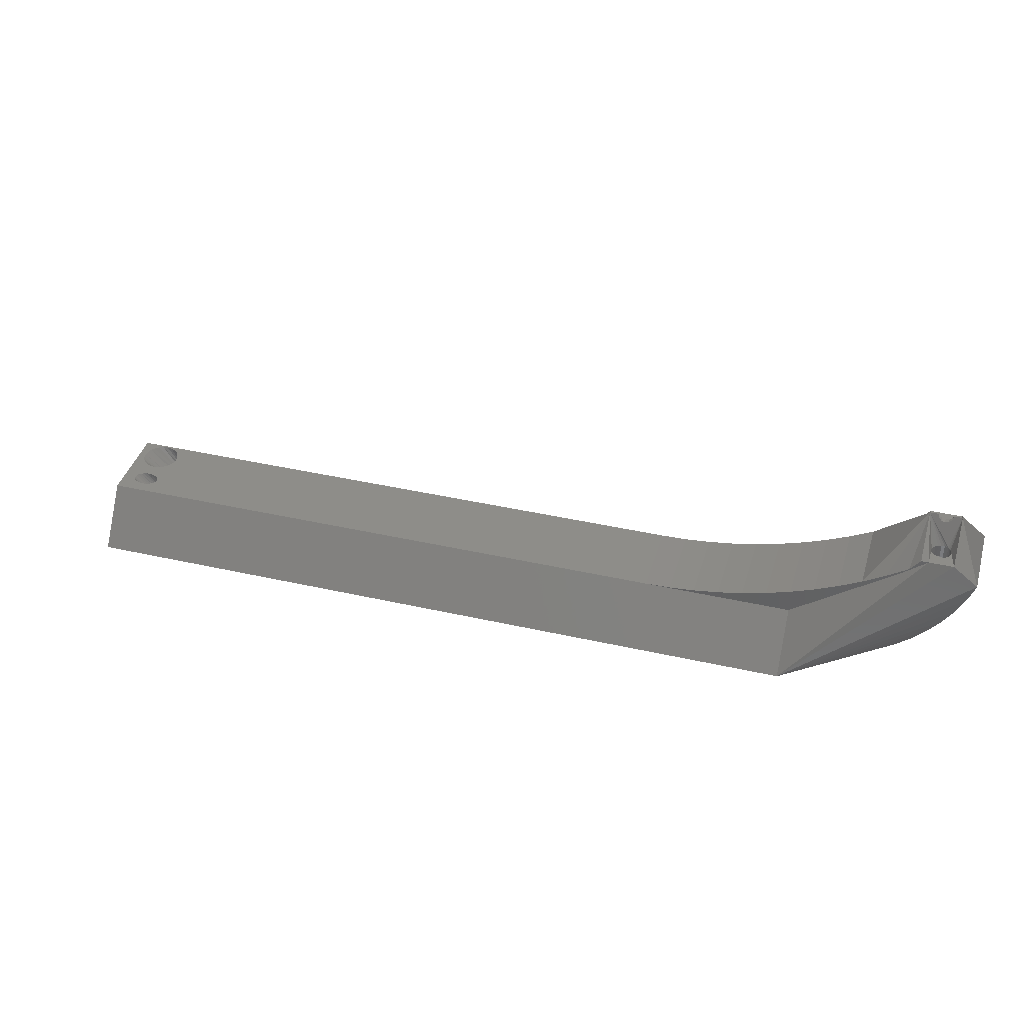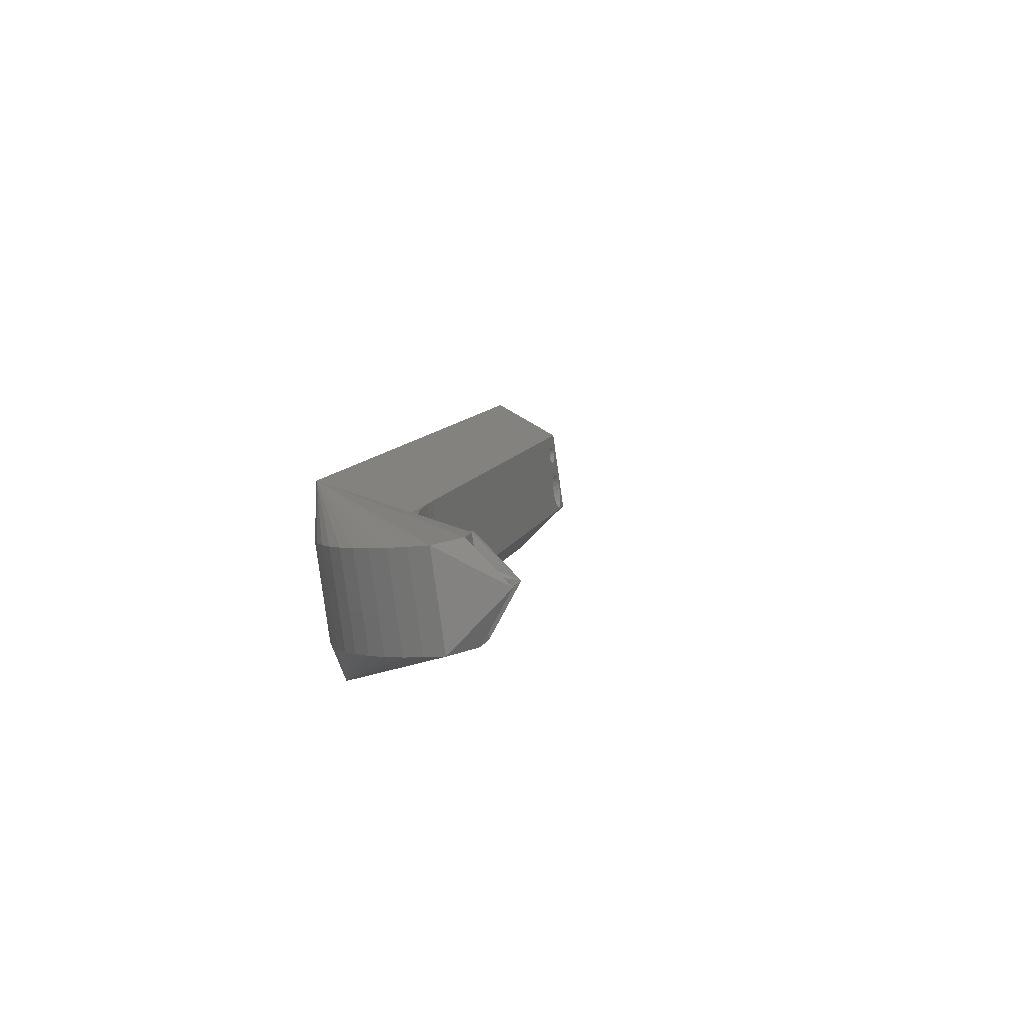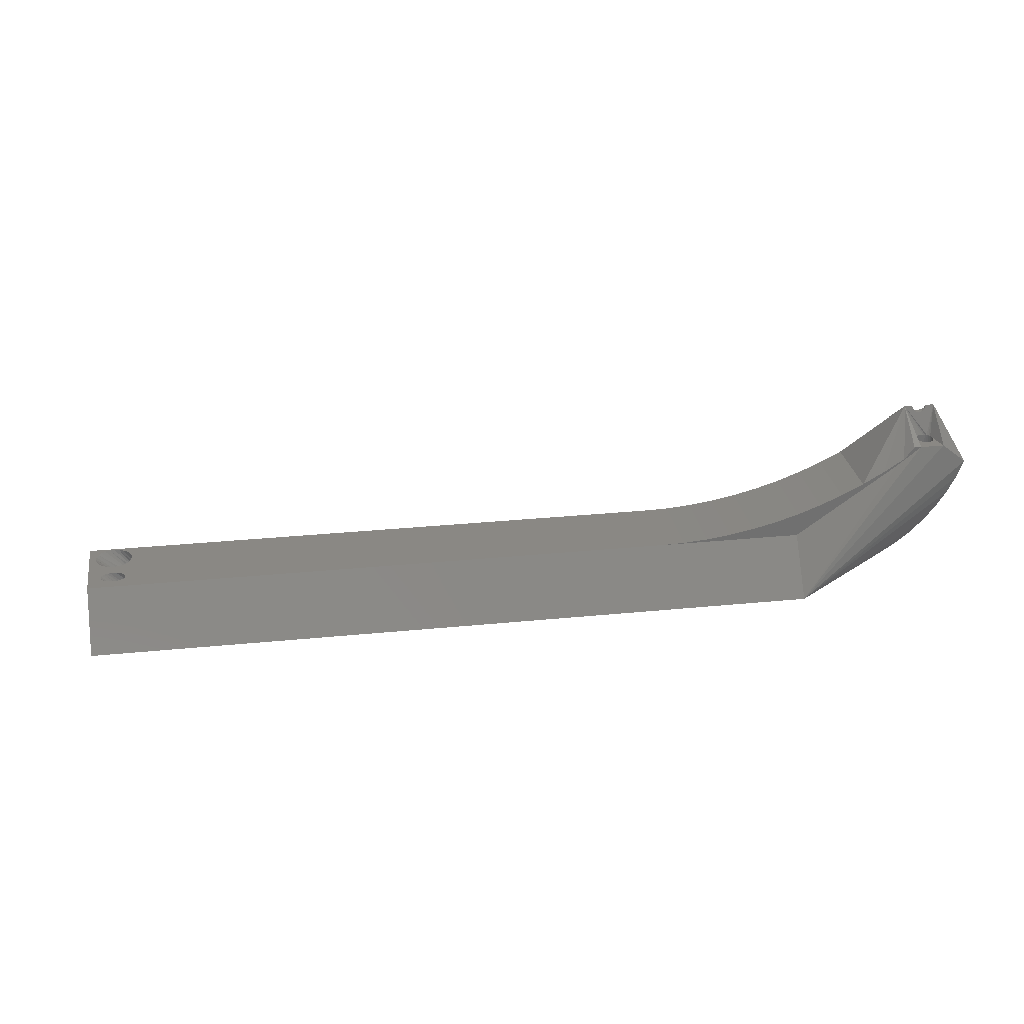
<metadata>
{"format":"stl","ext":"stl","renderer":"f3d","projection":"perspective","resolution":1024,"background":"white","views":[{"elev":39.3,"azim":-128.0,"up":"+Z"},{"elev":-29.4,"azim":-76.3,"up":"+Y"},{"elev":27.5,"azim":-152.8,"up":"+Z"}]}
</metadata>
<code>
# stl→obj: 320 verts, 733 faces
v 1466 214.1 413.7
v 1470 207.5 417.4
v 1472 205.3 413.7
v 1467 211.9 417.4
v 1467 208.1 417.4
v 1466 209.3 417.4
v 1467 207.8 417.4
v 1466 209.2 417.4
v 1466 209.1 417.4
v 1467 208.4 417.4
v 1467 209.1 417.4
v 1467 209.2 417.4
v 1468 208.6 417.4
v 1467 209.3 417.4
v 1468 208.8 417.4
v 1467 209.4 417.4
v 1467 209.5 417.4
v 1467 209.6 417.4
v 1468 208.9 417.4
v 1467 209.8 417.4
v 1467 210 417.4
v 1467 210.2 417.4
v 1467 210.3 417.4
v 1438 184 417.4
v 1469 206.5 417.4
v 1435 188.3 417.4
v 1469 206.6 417.4
v 1468 206.4 417.4
v 1468 206.5 417.4
v 1468 206.7 417.4
v 1467 206.9 417.4
v 1469 206.9 417.4
v 1469 207.1 417.4
v 1470 207.4 417.4
v 1470 207.8 417.4
v 1469 208.1 417.4
v 1469 208.4 417.4
v 1466 210 417.4
v 1466 209.8 417.4
v 1466 209.6 417.4
v 1466 209.5 417.4
v 1467 207.2 417.4
v 1467 207.5 417.4
v 1466 210.2 417.4
v 1466 210.3 417.4
v 1467 210.4 417.4
v 1467 210.5 417.4
v 1469 208.8 417.4
v 1469 208.6 417.4
v 1427 182.4 413.7
v 1425 184.7 413.7
v 1432 175.8 413.7
v 1430 178.1 413.7
v 1466 206.9 415.8
v 1429 179.6 415.7
v 1466 207 415.7
v 1429 179.6 415.8
v 1466 206.8 416
v 1429 179.4 416.1
v 1429 179.5 416
v 1466 206.7 416.1
v 1465 208.9 414.9
v 1465 208.7 415
v 1466 208.3 415.4
v 1466 208.4 415.2
v 1465 208.3 416
v 1465 208.2 415.9
v 1465 208.6 416.1
v 1465 208.5 416.1
v 1465 208.4 416.1
v 1466 208.2 415.7
v 1466 208.3 415.7
v 1466 208.5 415.1
v 1466 208.6 415
v 1466 208.3 415.6
v 1428 180.9 415.4
v 1428 180.9 415.7
v 1428 180.9 415.5
v 1428 181.1 415
v 1428 181 415.1
v 1428 180.9 415.2
v 1428 181.2 415
v 1428 181.3 414.9
v 1467 206.1 415.4
v 1467 206.2 415.2
v 1430 178.8 415.1
v 1429 179.7 415.5
v 1466 207 415.5
v 1467 207 415.3
v 1429 179.6 415.4
v 1429 179.6 415.2
v 1467 207.1 415.4
v 1467 206.9 415
v 1429 179.5 415.1
v 1429 179.4 415
v 1467 206.7 414.9
v 1429 179.3 415
v 1467 206.4 415
v 1467 206.1 415.8
v 1430 178.7 415.5
v 1430 178.7 415.7
v 1467 206.2 416.1
v 1430 178.7 415.8
v 1430 178.8 416
v 1429 178.9 416.1
v 1429 179.2 414.9
v 1467 206 415.7
v 1430 178.7 415.4
v 1467 206 415.5
v 1430 178.7 415.2
v 1429 179 415
v 1467 206.3 416.1
v 1449 193.3 416.1
v 1467 206.4 416.1
v 1429 179.2 416.1
v 1429 179.3 416.1
v 1429 179 416.1
v 1428 180.9 415.8
v 1430 178.1 417.4
v 1417 175.4 422.4
v 1421 171.3 421.2
v 1420 171 422.4
v 1418 175.6 421.2
v 1421 171.6 420
v 1418 176 420
v 1422 172.1 418.9
v 1419 176.4 418.9
v 1422 172.6 417.9
v 1419 176.9 417.9
v 1423 173.1 416.9
v 1420 177.5 416.9
v 1420 177.8 416.5
v 1424 173.7 416.1
v 1424 173.4 416.5
v 1421 178.1 416.1
v 1425 174.4 415.4
v 1422 178.7 415.4
v 1426 175.1 414.8
v 1423 179.4 414.8
v 1427 175.8 414.3
v 1424 180.1 414.3
v 1428 176.5 414
v 1425 180.9 414
v 1426 181.7 413.8
v 1429 177.3 413.8
v 1434 187.3 417.4
v 1437 183 417.4
v 1429 177.2 419.7
v 1424 180.6 420.3
v 1428 176.2 420.3
v 1426 181.5 419.7
v 1430 178.1 419.1
v 1426 182 419.4
v 1427 182.4 419.1
v 1431 179 418.6
v 1428 183.4 418.6
v 1433 180 418.1
v 1430 184.4 418.1
v 1434 181 417.8
v 1431 185.3 417.8
v 1435 182 417.6
v 1432 186.3 417.6
v 1427 182.4 417.4
v 1423 179.7 421.1
v 1421 178.3 422.4
v 1422 178.8 422
v 1421 178 422.9
v 1420 177.3 423.7
v 1426 175.3 421.1
v 1424 174 422.4
v 1425 174.5 422
v 1424 173.6 422.9
v 1423 173 423.7
v 1422 173.9 422.4
v 1422 173.8 422.4
v 1422 173.6 422.4
v 1422 173.4 422.4
v 1422 173.2 422.4
v 1422 173.1 422.4
v 1422 173 422.3
v 1429 178.7 415.3
v 1422 173 422.2
v 1429 178.8 415.2
v 1421 173.1 422.2
v 1429 178.9 415.2
v 1421 173.2 422.1
v 1429 179 415.1
v 1421 173.3 422.1
v 1421 173.4 422.1
v 1429 179.1 415.2
v 1421 173.6 422.2
v 1429 179.3 415.2
v 1421 173.7 422.2
v 1429 179.4 415.3
v 1429 179.5 415.3
v 1421 173.8 422.3
v 1421 174 422.3
v 1421 174.1 422.4
v 1421 174.2 422.4
v 1422 174.2 422.4
v 1422 174.3 422.4
v 1422 174.1 422.4
v 1421 175.4 422.4
v 1421 175.6 422.4
v 1420 175.3 422.4
v 1420 175.2 422.3
v 1428 180.8 415.4
v 1428 180.8 415.3
v 1420 175.2 422.2
v 1428 180.9 415.3
v 1428 181 415.2
v 1420 175.3 422.2
v 1428 181.1 415.2
v 1420 175.3 422.1
v 1427 181.2 415.1
v 1420 175.5 422.1
v 1429 178.9 415
v 1421 174 423.7
v 1421 174.1 423.7
v 1421 173.8 423.7
v 1422 173 423.7
v 1422 173.1 423.7
v 1421 173.1 423.7
v 1421 173.2 423.7
v 1421 173.3 423.7
v 1421 173.4 423.7
v 1421 173.6 423.7
v 1421 173.7 423.7
v 1420 175.5 422.4
v 1420 175.2 422.4
v 1420 177.6 423.7
v 1423 173.3 423.7
v 1421 174.2 423.7
v 1422 174.2 423.7
v 1422 174.3 423.7
v 1422 174.1 423.7
v 1422 173.9 423.7
v 1422 173.8 423.7
v 1422 173.6 423.7
v 1422 173.4 423.7
v 1422 173.2 423.7
v 1421 176.3 423.7
v 1421 176.2 422.4
v 1421 176.2 423.7
v 1421 176.3 422.4
v 1421 176.1 422.4
v 1421 176.1 423.7
v 1421 175.9 422.4
v 1421 175.9 423.7
v 1421 175.8 423.7
v 1421 175.8 422.4
v 1421 175.6 423.7
v 1421 175.4 423.7
v 1420 175.3 423.7
v 1420 175.2 423.7
v 1420 175.5 423.7
v 1419 176.4 423.7
v 1422 172 423.7
v 1420 174.2 425.7
v 1422 175.4 425.7
v 1421 174.8 425.3
v 1421 174.7 425.3
v 1421 175 425.5
v 1421 175.1 425.7
v 1421 174.5 425.3
v 1421 174.5 425.5
v 1421 174.5 425.7
v 1419 176 423.7
v 1420 176.8 423.7
v 1421 175 425.3
v 1421 174.6 425.5
v 1421 175.1 425.3
v 1421 175.1 425.5
v 1465 209.2 415.2
v 1465 209.2 415.1
v 1465 209.2 415.4
v 1465 209.2 415.3
v 1465 208.8 416.1
v 1465 209 416
v 1465 209.1 415.8
v 1465 208.7 416.1
v 1465 209.1 415
v 1465 209 415
v 1427 181.8 415.5
v 1427 181.8 415.2
v 1427 181.7 415.1
v 1427 181.6 415
v 1428 181.5 415
v 1427 181.8 415.4
v 1427 181.7 415.3
v 1427 181.6 415.3
v 1427 181.4 415.2
v 1427 181.3 415.2
v 1427 181.8 415.8
v 1427 181.7 416
v 1427 181.8 415.7
v 1428 181.2 416.1
v 1428 181.3 416.1
v 1428 181 416
v 1428 181.1 416.1
v 1428 181.5 416.1
v 1427 181.6 416.1
v 1420 176.4 422.4
v 1420 176.4 423.7
v 1419 176 422.3
v 1420 176.1 422.3
v 1419 176 422.4
v 1420 176.1 422.4
v 1420 176.2 422.4
v 1419 175.9 422.2
v 1419 175.7 422.2
v 1420 175.6 422.1
v 1420 175.6 422.4
v 1419 175.9 422.4
v 1419 175.7 422.4
v 1420 176.1 423.7
v 1419 175.9 423.7
v 1419 175.7 423.7
v 1420 175.6 423.7
v 1420 176.2 423.7
f 1 2 3
f 2 1 4
f 5 6 7
f 6 5 8
f 8 5 9
f 9 5 9
f 9 5 10
f 9 10 11
f 11 10 12
f 12 10 13
f 12 13 14
f 14 13 15
f 14 15 16
f 16 15 17
f 17 15 18
f 18 15 19
f 18 19 20
f 20 19 21
f 21 19 19
f 21 19 22
f 22 19 23
f 24 25 26
f 25 24 27
f 27 24 2
f 26 25 28
f 26 28 28
f 26 28 29
f 26 29 30
f 26 30 31
f 27 2 32
f 32 2 33
f 33 2 34
f 34 2 35
f 35 2 36
f 36 2 37
f 26 38 4
f 38 26 39
f 39 26 40
f 40 26 41
f 41 26 6
f 6 26 42
f 42 26 31
f 6 42 43
f 6 43 7
f 4 38 44
f 4 44 45
f 4 45 46
f 4 46 47
f 4 47 47
f 4 47 47
f 4 47 46
f 4 46 23
f 4 23 19
f 4 19 48
f 4 48 49
f 4 49 37
f 4 37 2
f 1 50 51
f 50 52 53
f 52 50 3
f 3 50 1
f 54 55 56
f 55 54 57
f 58 59 60
f 59 58 61
f 58 57 54
f 57 58 60
f 22 62 63
f 62 22 23
f 64 18 65
f 18 64 17
f 66 11 67
f 11 66 9
f 68 8 69
f 8 68 6
f 70 9 66
f 9 70 9
f 71 14 72
f 14 71 12
f 67 12 71
f 12 67 11
f 73 21 74
f 21 73 20
f 8 70 69
f 70 8 9
f 21 63 74
f 63 21 22
f 75 17 64
f 17 75 16
f 65 20 73
f 20 65 18
f 76 64 65
f 77 64 78
f 71 64 77
f 16 75 72
f 71 72 64
f 16 72 14
f 72 75 64
f 78 64 76
f 63 79 80
f 81 74 80
f 63 80 74
f 63 82 79
f 63 83 82
f 83 63 62
f 84 85 86
f 56 87 88
f 87 56 55
f 89 90 91
f 90 89 92
f 93 94 95
f 96 97 98
f 99 100 101
f 102 101 103
f 96 93 95
f 102 104 105
f 96 95 97
f 88 90 92
f 90 88 87
f 89 94 93
f 94 89 91
f 98 97 106
f 107 108 100
f 109 110 108
f 99 101 102
f 102 103 104
f 98 106 111
f 109 84 110
f 98 111 85
f 112 113 114
f 84 86 110
f 107 109 108
f 99 107 100
f 114 115 116
f 115 114 113
f 114 116 59
f 74 81 73
f 113 105 117
f 105 113 102
f 102 113 112
f 118 71 77
f 71 118 67
f 81 65 73
f 65 81 76
f 113 117 115
f 61 114 59
f 2 52 3
f 52 2 119
f 119 2 24
f 112 29 102
f 32 109 27
f 25 109 107
f 34 85 33
f 35 85 34
f 31 30 114
f 32 85 84
f 99 29 28
f 32 84 109
f 28 99 28
f 25 99 28
f 33 85 32
f 36 96 35
f 37 96 36
f 25 107 99
f 35 98 85
f 35 96 98
f 112 30 29
f 114 30 112
f 102 29 99
f 27 109 25
f 7 61 58
f 42 114 61
f 19 19 88
f 15 56 88
f 13 54 15
f 10 58 54
f 37 93 96
f 10 54 13
f 48 19 89
f 43 42 61
f 15 54 56
f 42 31 114
f 7 43 61
f 19 88 92
f 19 92 89
f 5 58 10
f 15 88 19
f 49 89 93
f 49 48 89
f 37 49 93
f 7 58 5
f 120 121 122
f 121 120 123
f 123 124 121
f 124 123 125
f 125 126 124
f 126 125 127
f 127 128 126
f 128 127 129
f 129 130 128
f 130 129 131
f 132 133 134
f 133 132 135
f 135 136 133
f 136 135 137
f 137 138 136
f 138 137 139
f 139 140 138
f 140 139 141
f 141 142 140
f 142 141 143
f 144 142 143
f 142 144 145
f 144 53 145
f 53 144 50
f 24 146 147
f 146 24 26
f 148 149 150
f 149 148 151
f 152 151 148
f 151 152 153
f 153 152 154
f 155 154 152
f 154 155 156
f 157 156 155
f 156 157 158
f 159 158 157
f 158 159 160
f 161 160 159
f 160 161 162
f 147 162 161
f 162 147 146
f 163 146 26
f 146 163 162
f 162 163 160
f 160 163 158
f 158 163 156
f 156 163 154
f 154 163 153
f 163 151 153
f 151 163 149
f 149 163 164
f 164 163 165
f 164 165 166
f 166 165 167
f 167 165 168
f 52 145 53
f 52 142 145
f 52 140 142
f 52 138 140
f 52 136 138
f 52 133 136
f 134 133 52
f 131 134 130
f 134 131 132
f 50 144 51
f 51 144 143
f 51 143 141
f 51 141 139
f 51 139 137
f 51 137 135
f 132 51 135
f 165 163 51
f 131 51 132
f 129 51 131
f 127 51 129
f 125 51 127
f 123 51 125
f 120 51 123
f 130 134 52
f 128 130 52
f 126 128 52
f 124 126 52
f 121 124 52
f 122 121 52
f 147 119 24
f 119 147 161
f 119 161 159
f 119 159 157
f 119 157 155
f 119 155 152
f 119 152 148
f 119 148 150
f 119 150 169
f 119 169 170
f 170 169 171
f 170 171 172
f 170 172 173
f 170 52 119
f 174 105 175
f 105 174 117
f 175 104 176
f 104 175 105
f 177 104 103
f 104 177 176
f 178 103 101
f 103 178 177
f 179 101 100
f 101 179 178
f 180 100 108
f 100 180 179
f 180 108 181
f 108 180 180
f 182 181 181
f 181 182 180
f 182 183 184
f 183 182 181
f 184 185 186
f 185 184 183
f 186 187 188
f 187 186 185
f 187 189 188
f 189 187 190
f 190 191 189
f 191 190 192
f 192 193 191
f 193 192 194
f 195 193 194
f 193 195 196
f 90 196 195
f 196 90 197
f 87 197 90
f 197 87 198
f 55 198 87
f 198 55 199
f 57 199 55
f 199 57 200
f 60 200 57
f 200 60 201
f 60 200 201
f 200 60 59
f 59 200 200
f 200 59 116
f 116 202 200
f 202 116 115
f 202 117 174
f 117 202 115
f 203 118 77
f 118 203 204
f 205 77 78
f 77 205 203
f 206 78 207
f 78 206 205
f 206 207 208
f 207 206 206
f 209 208 210
f 208 209 206
f 209 211 212
f 211 209 210
f 212 213 214
f 213 212 211
f 214 215 216
f 215 214 213
f 213 83 215
f 83 213 82
f 211 82 213
f 82 211 79
f 210 79 211
f 79 210 80
f 210 81 80
f 81 210 208
f 78 76 207
f 208 76 81
f 76 208 207
f 100 108 108
f 100 108 108
f 181 108 110
f 108 181 108
f 181 110 86
f 110 181 181
f 181 217 183
f 217 181 86
f 183 111 185
f 111 183 217
f 87 90 90
f 90 195 91
f 195 90 90
f 91 194 94
f 194 91 195
f 95 194 192
f 194 95 94
f 97 192 190
f 192 97 95
f 106 190 187
f 190 106 97
f 185 106 187
f 106 185 111
f 85 111 217
f 85 217 86
f 101 179 100
f 179 101 178
f 198 55 87
f 55 198 199
f 198 218 197
f 218 198 219
f 197 220 196
f 220 197 218
f 221 179 180
f 179 221 222
f 221 180 180
f 180 221 221
f 221 180 182
f 180 221 221
f 184 221 182
f 221 184 223
f 186 223 184
f 223 186 224
f 188 224 186
f 224 188 225
f 189 225 188
f 225 189 226
f 191 226 189
f 226 191 227
f 193 227 191
f 227 193 228
f 196 228 193
f 228 196 220
f 216 205 214
f 205 216 229
f 214 205 212
f 205 214 205
f 212 230 209
f 230 212 205
f 230 206 209
f 206 230 230
f 230 206 206
f 206 230 230
f 205 206 230
f 205 206 230
f 231 167 168
f 173 172 232
f 233 198 199
f 198 233 219
f 200 233 199
f 233 200 234
f 235 200 201
f 200 235 234
f 234 201 200
f 201 234 235
f 234 200 234
f 200 234 200
f 234 202 236
f 202 234 200
f 236 174 237
f 174 236 202
f 237 175 238
f 175 237 174
f 239 175 176
f 175 239 238
f 240 176 177
f 176 240 239
f 241 177 178
f 177 241 240
f 179 241 178
f 241 179 222
f 242 243 244
f 243 242 245
f 244 246 247
f 246 244 243
f 247 248 249
f 248 247 246
f 250 248 251
f 248 250 249
f 252 251 204
f 251 252 250
f 253 204 203
f 204 253 252
f 254 203 205
f 203 254 253
f 255 205 230
f 205 255 254
f 255 230 230
f 230 255 255
f 255 230 230
f 230 255 255
f 205 255 230
f 255 205 254
f 205 254 205
f 254 205 254
f 229 254 205
f 254 229 256
f 257 51 120
f 168 165 51
f 168 51 257
f 258 122 52
f 258 52 173
f 173 52 170
f 259 258 224
f 259 228 220
f 260 233 234
f 259 227 228
f 259 224 225
f 260 220 218
f 226 259 225
f 259 226 227
f 220 261 262
f 261 220 260
f 261 260 263
f 263 260 264
f 264 260 264
f 220 265 259
f 265 220 262
f 259 265 266
f 259 266 267
f 259 267 267
f 258 223 224
f 223 258 221
f 221 258 221
f 221 258 173
f 221 173 221
f 221 173 222
f 222 173 241
f 241 173 240
f 240 173 239
f 239 173 238
f 238 173 237
f 237 173 236
f 236 173 232
f 260 234 235
f 260 235 234
f 260 219 233
f 219 260 218
f 268 168 257
f 168 268 269
f 168 247 260
f 247 168 244
f 244 168 242
f 242 168 269
f 231 168 260
f 259 255 255
f 260 234 236
f 254 259 255
f 260 254 255
f 254 260 253
f 260 250 252
f 255 261 270
f 261 255 259
f 261 259 271
f 271 259 267
f 267 259 267
f 255 272 260
f 272 255 270
f 260 272 273
f 260 273 264
f 260 264 264
f 260 255 255
f 260 236 232
f 260 234 234
f 254 257 259
f 257 254 254
f 257 254 256
f 257 256 268
f 260 252 253
f 259 122 258
f 257 120 259
f 169 260 171
f 164 166 260
f 247 249 260
f 247 260 249
f 260 249 250
f 264 264 264
f 264 273 263
f 273 264 264
f 263 272 261
f 272 263 273
f 261 270 262
f 270 261 272
f 262 261 265
f 261 262 270
f 265 271 266
f 271 265 261
f 267 267 267
f 271 267 266
f 267 271 267
f 164 260 169
f 150 164 169
f 164 150 149
f 120 122 259
f 166 167 260
f 231 260 167
f 260 232 172
f 171 260 172
f 163 1 51
f 1 163 4
f 4 163 26
f 47 274 275
f 274 47 47
f 46 276 277
f 39 278 279
f 278 39 40
f 38 279 280
f 279 38 39
f 278 41 281
f 41 278 40
f 47 277 274
f 47 275 282
f 275 47 47
f 281 6 68
f 6 281 41
f 45 276 46
f 46 277 47
f 38 280 44
f 62 46 283
f 46 62 23
f 283 47 282
f 47 283 46
f 45 280 276
f 280 45 44
f 284 277 276
f 282 275 285
f 283 282 286
f 62 283 287
f 62 287 288
f 62 288 83
f 274 285 275
f 289 290 285
f 290 289 289
f 284 289 289
f 285 291 286
f 291 285 290
f 287 291 292
f 291 287 286
f 288 292 293
f 292 288 287
f 83 293 215
f 293 83 288
f 289 285 274
f 285 286 282
f 277 289 274
f 289 277 284
f 279 294 280
f 294 279 295
f 294 296 280
f 243 297 246
f 297 243 298
f 68 297 298
f 297 68 69
f 204 299 118
f 299 204 251
f 299 67 118
f 67 299 66
f 283 286 287
f 280 284 276
f 284 280 296
f 300 246 248
f 246 300 297
f 246 300 248
f 300 246 297
f 69 300 297
f 300 69 70
f 248 299 251
f 299 248 300
f 70 299 300
f 299 70 66
f 278 301 302
f 301 278 281
f 301 243 245
f 243 301 298
f 243 301 245
f 301 243 298
f 281 298 301
f 298 281 68
f 279 302 295
f 302 279 278
f 303 304 303
f 304 303 304
f 295 303 294
f 303 295 303
f 304 303 303
f 303 304 304
f 302 245 303
f 245 302 301
f 304 245 242
f 245 304 303
f 295 303 303
f 303 295 302
f 304 303 303
f 303 304 304
f 289 305 290
f 305 289 306
f 306 307 305
f 307 306 308
f 308 306 309
f 290 310 291
f 310 290 305
f 292 310 311
f 310 292 291
f 215 312 216
f 312 215 293
f 312 229 216
f 229 312 313
f 284 306 289
f 306 284 309
f 305 314 310
f 314 305 307
f 310 315 311
f 315 310 314
f 293 311 312
f 311 293 292
f 311 313 312
f 313 311 315
f 268 316 269
f 316 268 268
f 268 268 317
f 317 268 318
f 318 268 319
f 319 268 256
f 269 316 320
f 269 320 304
f 269 304 304
f 269 304 304
f 269 304 304
f 269 304 242
f 304 309 303
f 309 304 320
f 316 307 308
f 307 316 268
f 268 314 307
f 314 268 317
f 314 318 315
f 318 314 317
f 315 319 313
f 319 315 318
f 320 308 309
f 308 320 316
f 313 256 229
f 256 313 319
f 296 309 284
f 309 296 303
f 309 296 284
f 296 309 303
f 294 303 296
f 303 294 303

</code>
